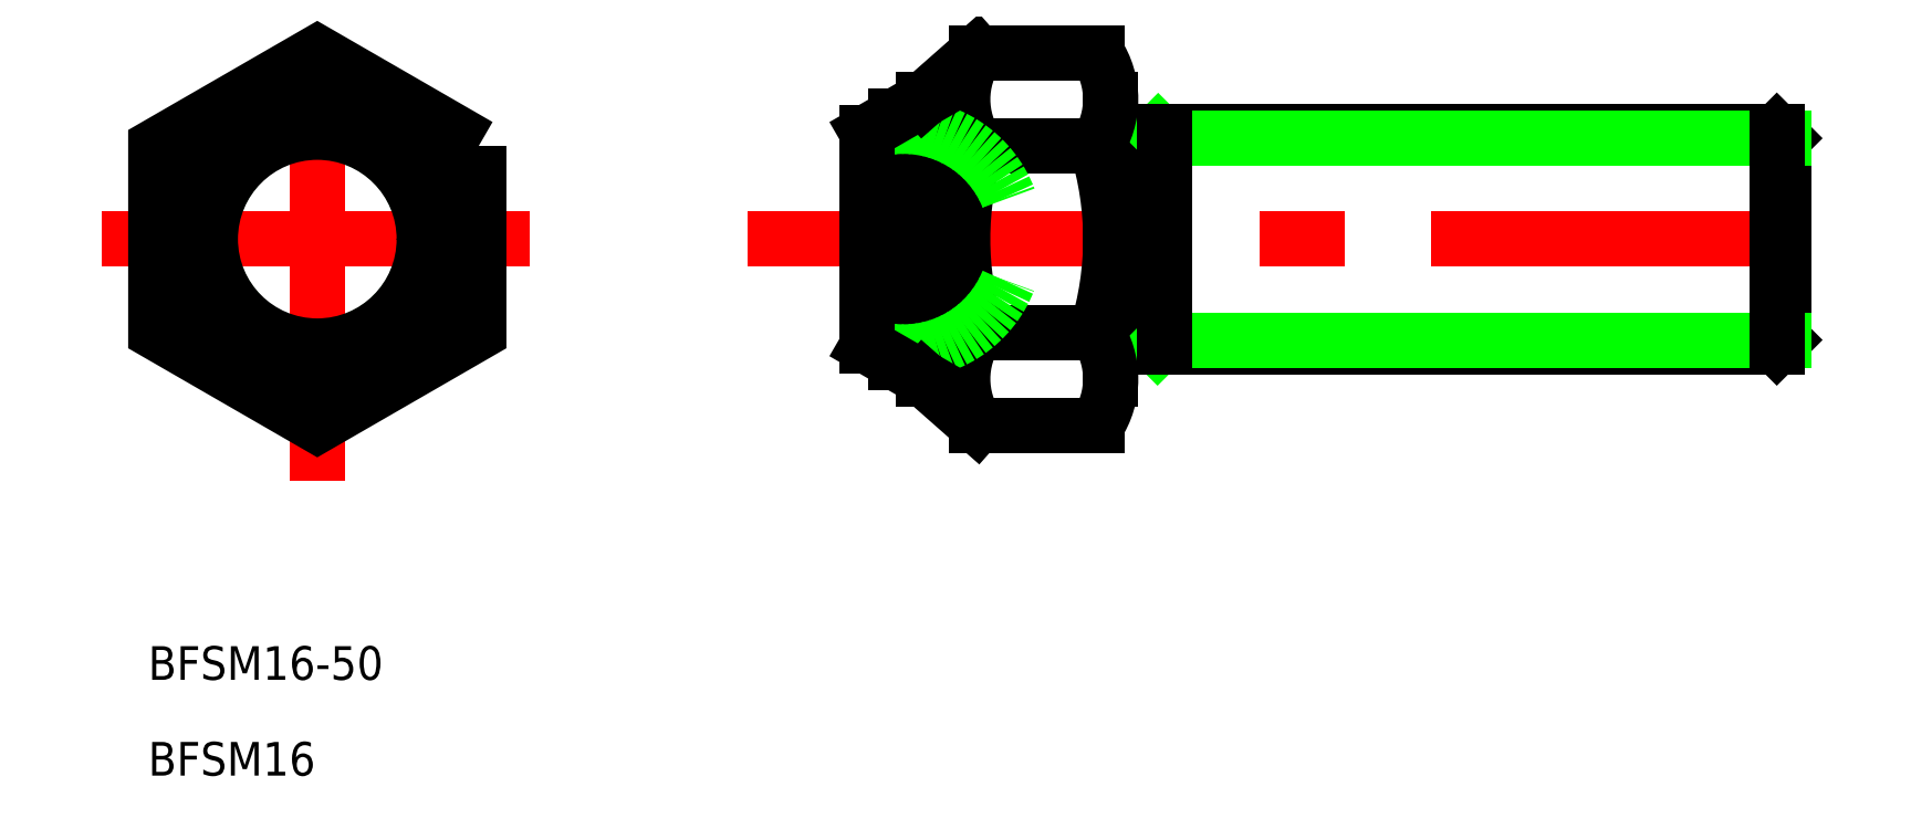
<metadata>
{"format":"dxf","ext":"dxf","renderer":"ezdxf+matplotlib","layout":"modelspace","background":"white","min_lineweight":24,"dpi":150}
</metadata>
<code>
0
SECTION
2
ENTITIES
0
LINE
8
CENTER
10
475.7
20
445.8
30
0
11
475.7
21
481.8
31
0
0
LINE
8
CENTER
10
459.7
20
463.8
30
0
11
491.7
21
463.8
31
0
0
POLYLINE
8
0
66
     1
10
0
20
0
30
0
70
     1
0
VERTEX
8
0
10
487.7
20
470.7
30
0
0
VERTEX
8
0
10
475.7
20
477.6
30
0
0
VERTEX
8
0
10
463.7
20
470.7
30
0
0
VERTEX
8
0
10
463.7
20
456.9
30
0
0
VERTEX
8
0
10
475.7
20
449.9
30
0
0
VERTEX
8
0
10
487.7
20
456.9
30
0
0
SEQEND
8
0
0
LINE
8
CENTER
10
507.6
20
463.8
30
0
11
586.6
21
463.8
31
0
0
LINE
8
0
10
584.6
20
471.3
30
0
11
584.6
21
456.3
31
0
0
LINE
8
0
10
534.6
20
474.2
30
0
11
534.6
21
453.4
31
0
0
LINE
8
0
10
524.7
20
477.6
30
0
11
533.6
21
477.6
31
0
0
LINE
8
0
10
524.7
20
470.7
30
0
11
533.6
21
470.7
31
0
0
ARC
8
0
10
547
20
463.8
30
0
40
23.35
50
162.7
51
197.3
0
ARC
8
0
10
529.9
20
453.4
30
0
40
6.241
50
146.3
51
213.7
0
ARC
8
0
10
529.9
20
474.2
30
0
40
6.241
50
146.3
51
213.7
0
LINE
8
0
10
524.7
20
456.9
30
0
11
533.6
21
456.9
31
0
0
LINE
8
0
10
524.7
20
449.9
30
0
11
533.6
21
449.9
31
0
0
LINE
8
0
10
534.6
20
471.8
30
0
11
584.1
21
471.8
31
0
0
LINE
8
0
10
584.1
20
455.8
30
0
11
534.6
21
455.8
31
0
0
LINE
8
0
10
584.1
20
471.8
30
0
11
584.6
21
471.3
31
0
0
LINE
8
0
10
584.6
20
456.3
30
0
11
584.1
21
455.8
31
0
0
LINE
8
0
10
584.6
20
471.3
30
0
11
538.6
21
471.3
31
0
0
LINE
8
0
10
584.6
20
456.3
30
0
11
538.6
21
456.3
31
0
0
LINE
8
0
10
584.1
20
471.8
30
0
11
584.1
21
455.8
31
0
0
LINE
8
0
10
538.2
20
471.8
30
0
11
538.7
21
471.3
31
0
0
LINE
8
0
10
538.6
20
456.3
30
0
11
538.1
21
455.8
31
0
0
LINE
8
0
10
538.6
20
471.8
30
0
11
538.6
21
455.8
31
0
0
TEXT
8
0
10
463.1
20
431
30
0
40
2.5
1
BFSM16-50
0
TEXT
8
0
10
463.1
20
423.9
30
0
40
2.5
1
BFSM16
0
ARC
8
0
10
528.4
20
474.2
30
0
40
6.241
50
326.3
51
33.71
0
ARC
8
0
10
511.3
20
463.8
30
0
40
23.35
50
342.7
51
17.26
0
ARC
8
0
10
528.4
20
453.4
30
0
40
6.241
50
326.3
51
33.71
0
LINE
8
0
10
518.6
20
454.6
30
0
11
518.6
21
472.9
31
0
0
LINE
8
0
10
520.7
20
453.4
30
0
11
520.7
21
474.2
31
0
0
ARC
8
0
10
519.2
20
463.8
30
0
40
8.394
50
251.3
51
108.7
0
LINE
8
0
10
516.5
20
455.8
30
0
11
516.5
21
471.7
31
0
0
LINE
8
0
10
516.5
20
471.7
30
0
11
520.7
21
474.2
31
0
0
LINE
8
0
10
524.7
20
477.6
30
0
11
520.7
21
474.2
31
0
0
LINE
8
0
10
524.7
20
449.9
30
0
11
520.7
21
453.4
31
0
0
LINE
8
0
10
516.5
20
455.8
30
0
11
520.7
21
453.4
31
0
0
CIRCLE
8
0
10
475.7
20
463.8
30
0
40
8
0
CIRCLE
8
0
10
475.7
20
463.8
30
0
40
7.95
0
CIRCLE
8
0
10
475.7
20
463.8
30
0
40
9.162
0
CIRCLE
8
0
10
475.7
20
463.8
30
0
40
10.37
0
ENDSEC
0
EOF

</code>
